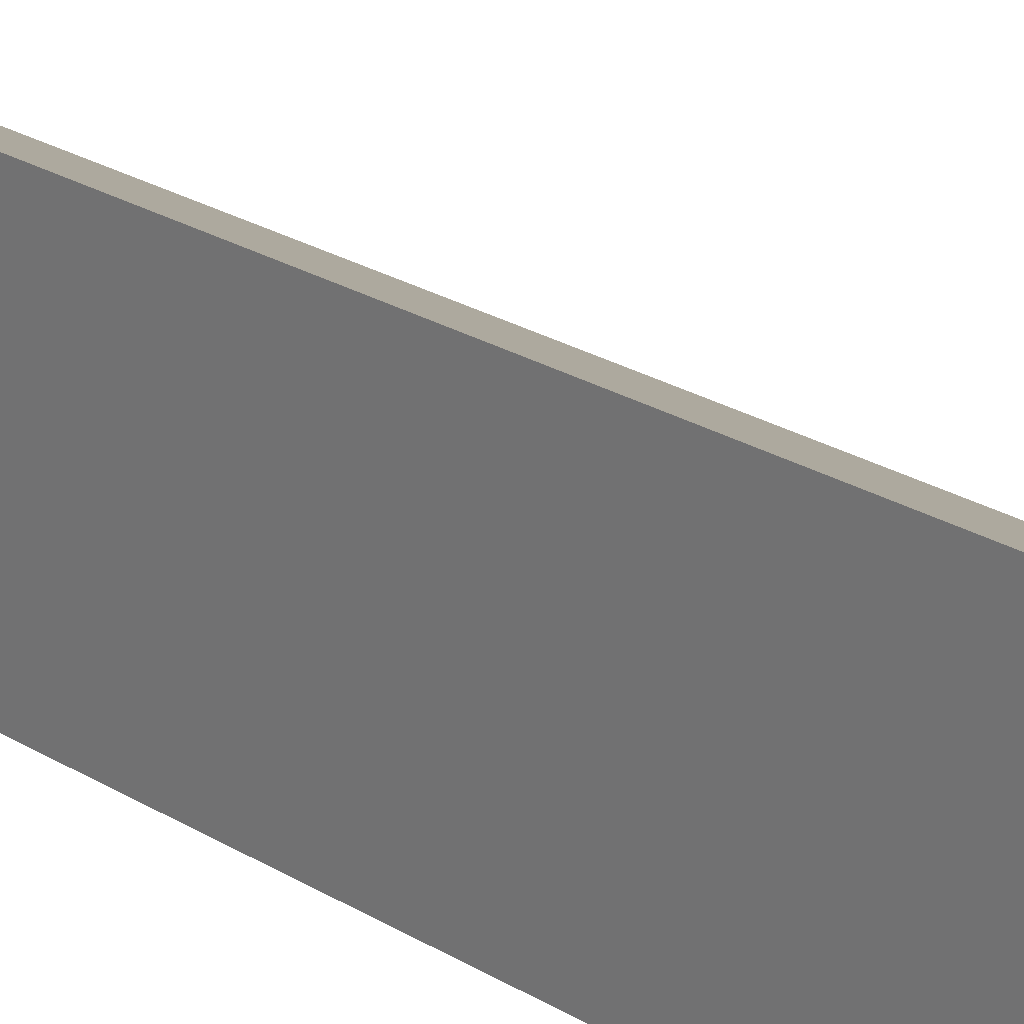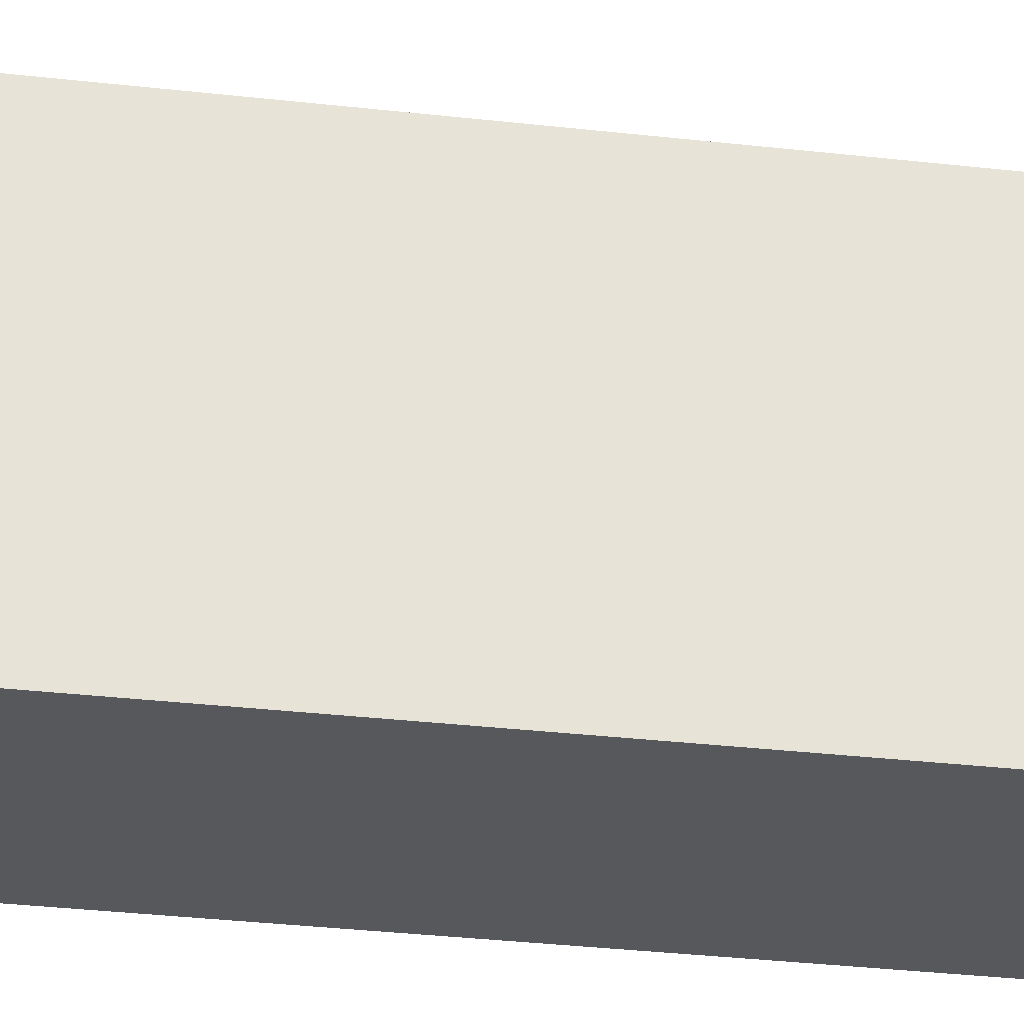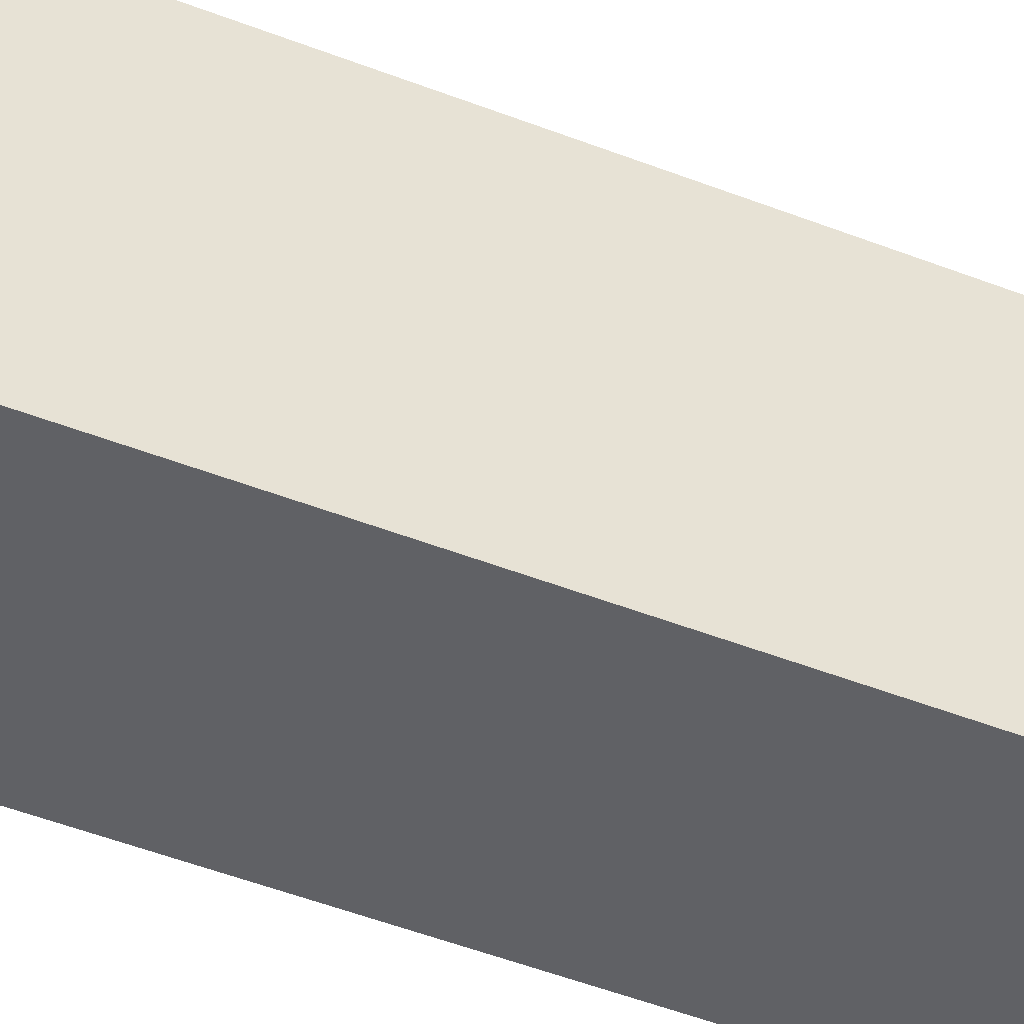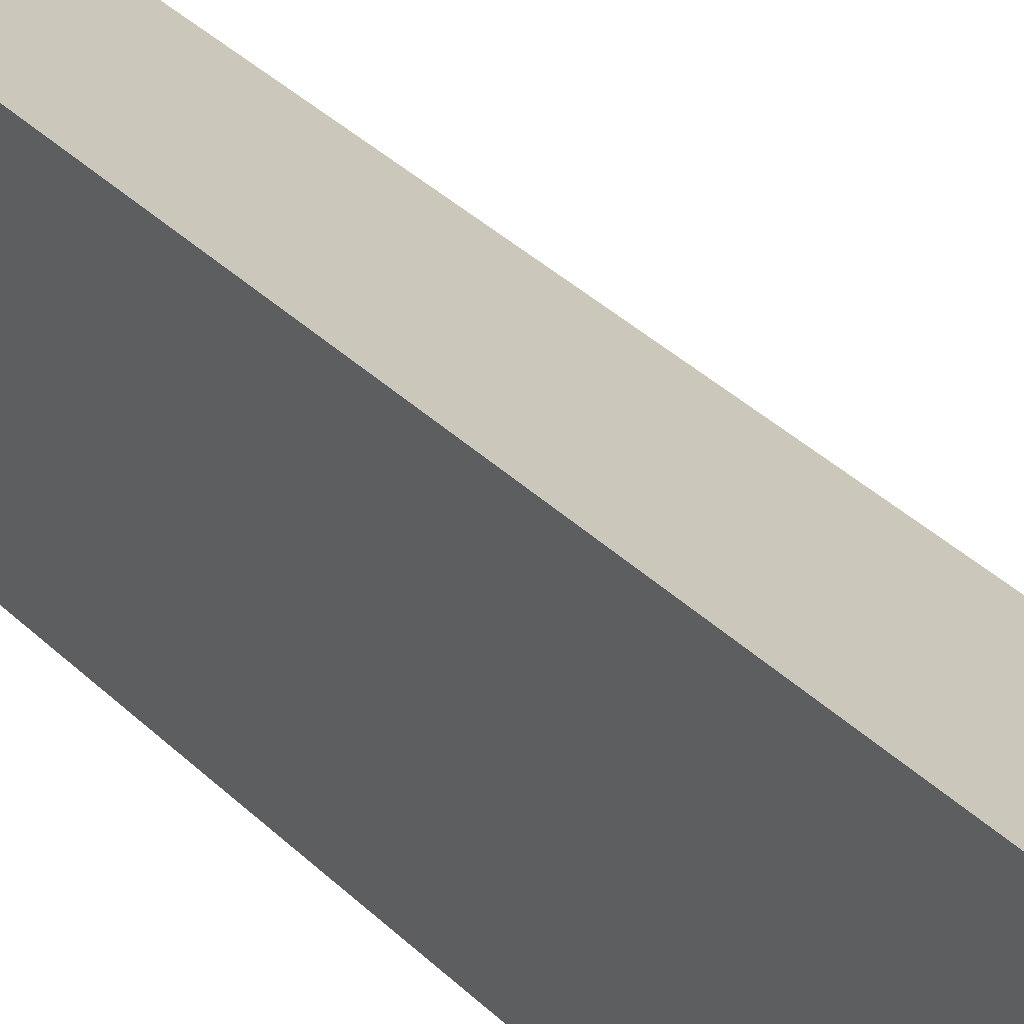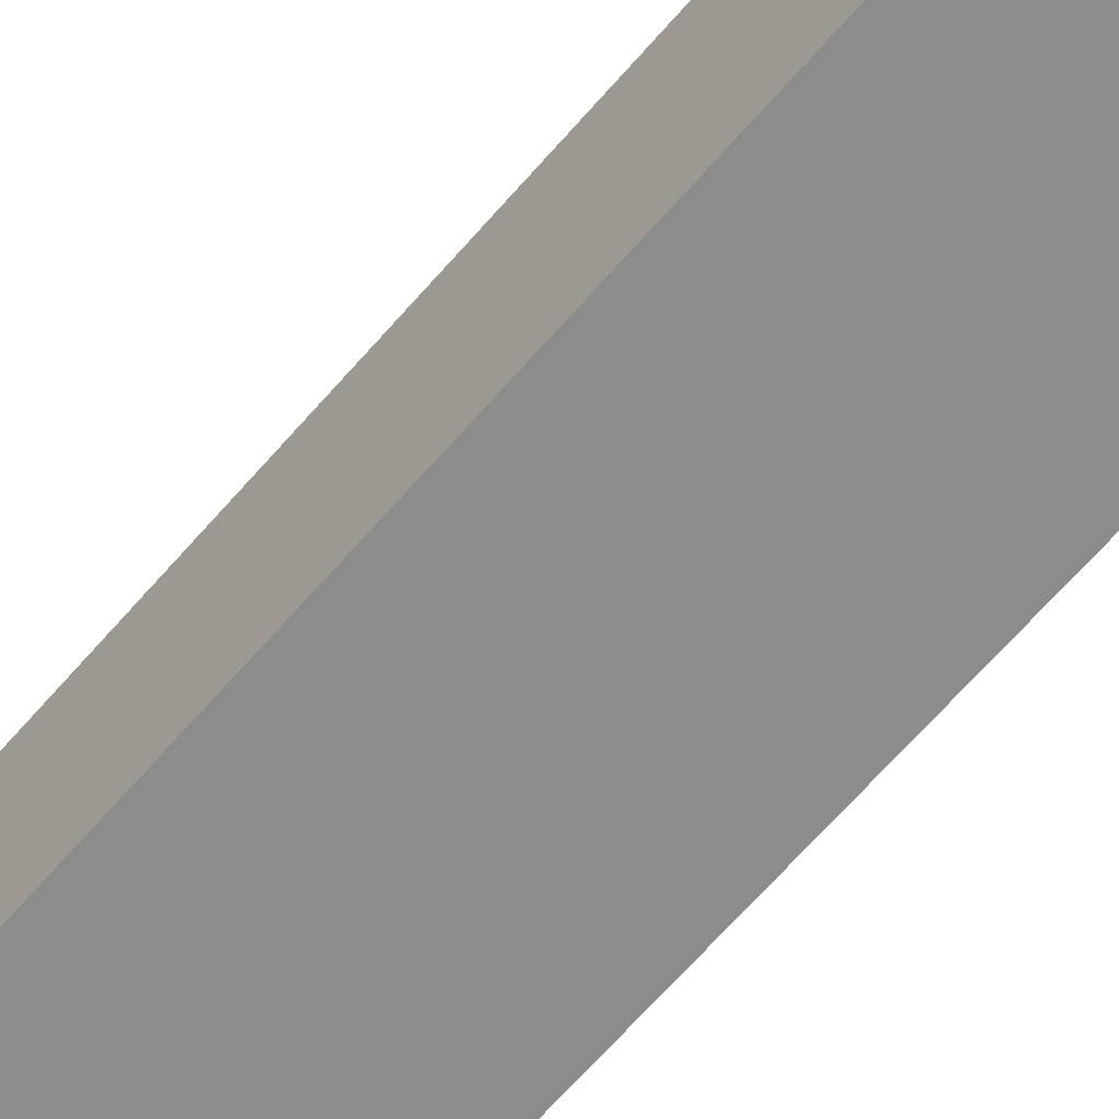
<metadata>
{"format":"obj","ext":"obj","renderer":"f3d","projection":"perspective","resolution":1024,"background":"white","views":[{"elev":23.8,"azim":134.4,"up":"+Y"},{"elev":-27.9,"azim":78.1,"up":"+Y"},{"elev":-47.1,"azim":64.4,"up":"+Y"},{"elev":35.7,"azim":140.1,"up":"+Y"},{"elev":-64.3,"azim":-42.0,"up":"+Y"}]}
</metadata>
<code>
v  0.429 2.43 -16.77
v  0 2.442 1.495e-16
v  3.3 3.922 -16.69
v  2.877 3.922 -1.02
v  3.391 4.189 -0.998
v  3.338 4.176 0.086
v  3.391 6.111e-17 -0.998
v  2.877 6.246e-17 -1.02
v  3.3 1.022e-15 -16.69
v  0.429 1.027e-15 -16.77
v  3.338 -5.266e-18 0.086
v  0 0 0
g defaultobject
f 1 2 3
f 4 3 2
f 5 4 2
f 6 5 2
f 7 4 5
f 4 7 8
f 9 1 3
f 1 9 10
f 8 3 4
f 3 8 9
f 6 7 5
f 7 6 11
f 1 12 2
f 12 1 10
f 2 11 6
f 11 2 12
f 10 9 12
f 8 12 9
f 11 12 8
f 7 11 8

</code>
